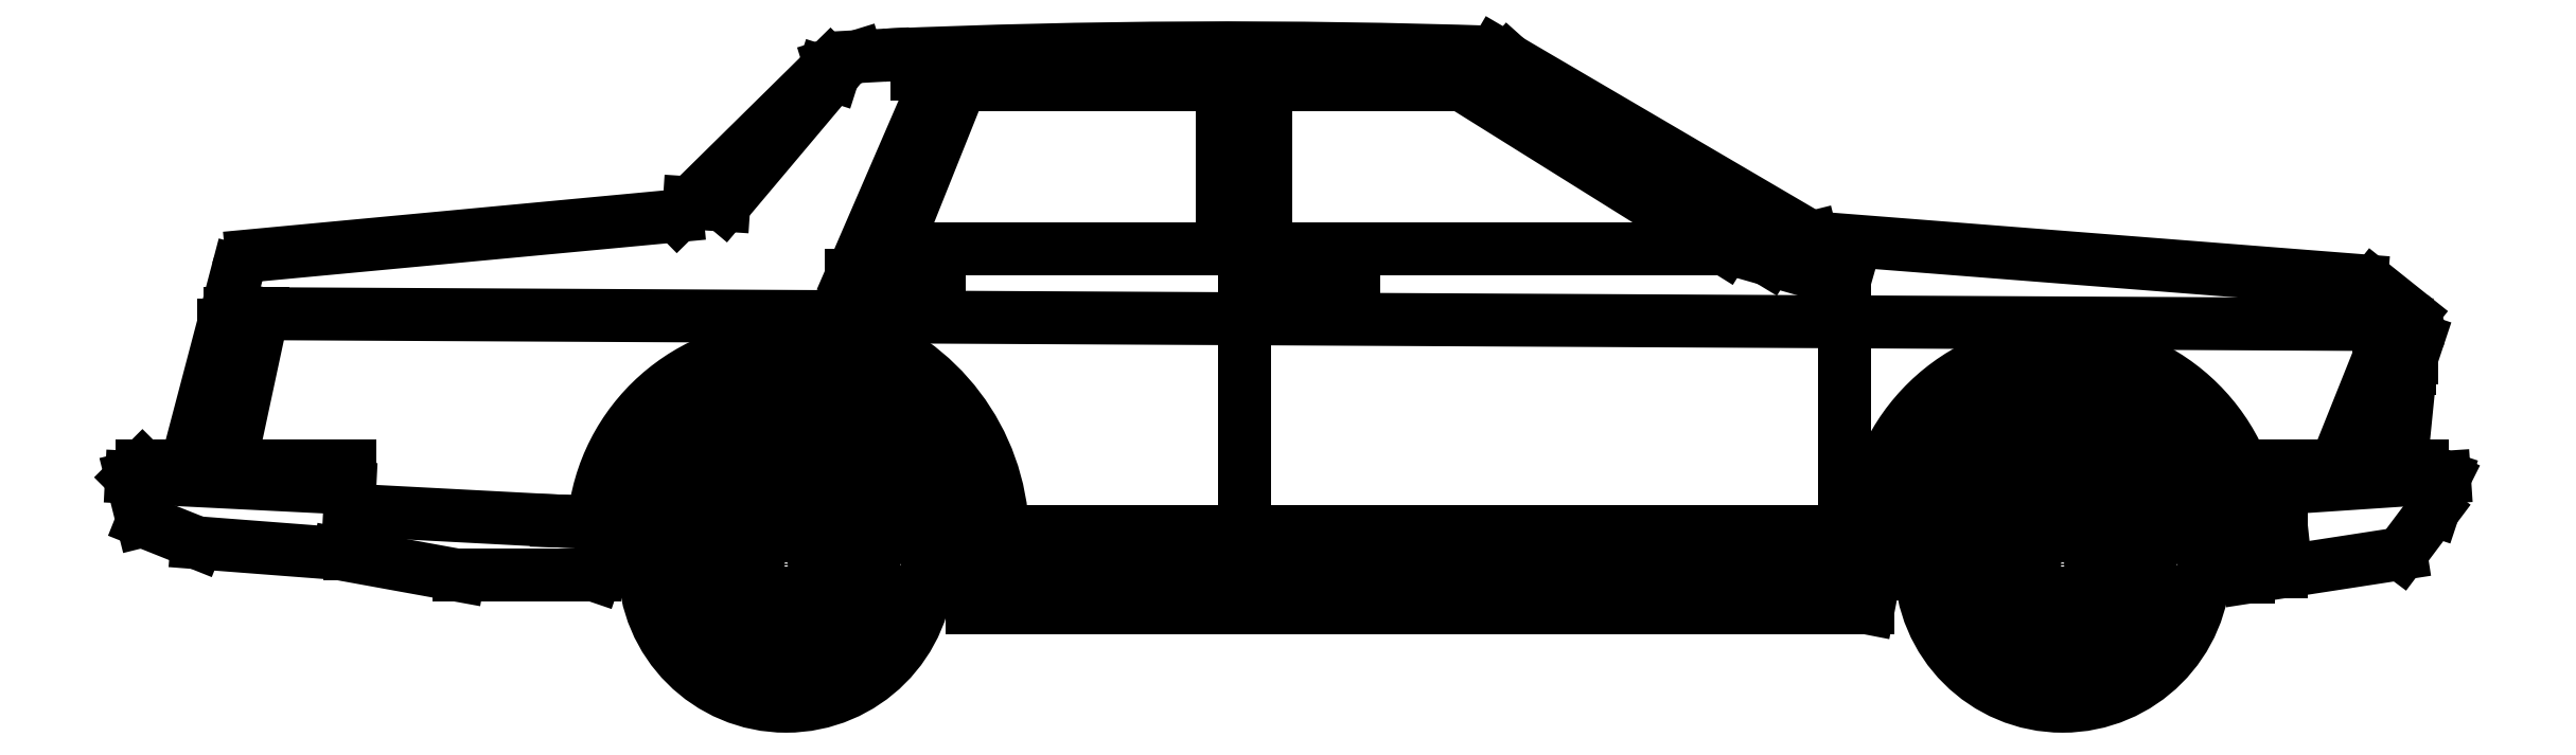
<metadata>
{"format":"dxf","ext":"dxf","renderer":"ezdxf+matplotlib","layout":"modelspace","background":"white","min_lineweight":24,"dpi":150}
</metadata>
<code>
0
SECTION
2
ENTITIES
0
ARC
8
0
10
-5.089
20
1.002
30
0
40
0.0508
50
108.4
51
165.3
0
LINE
8
CAR_DTL
10
-0.08749
20
0.8892
30
0
11
-5.004
21
0.9144
31
0
0
LINE
8
0
10
-4.293
20
0.3414
30
0
11
-4.306
21
0.3048
31
0
0
ARC
8
CAR_DTL
10
-0.8887
20
0.3875
30
0
40
0.4514
50
4.66
51
177.3
0
CIRCLE
8
0
10
-3.861
20
0.3302
30
0
40
0.3302
0
CIRCLE
8
0
10
-0.889
20
0.3302
30
0
40
0.3302
0
LINE
8
0
10
-0.1016
20
0.5588
30
0
11
-0.0762
21
0.8128
31
0
0
LINE
8
0
10
-0.0762
20
0.8128
30
0
11
-0.062
21
0.8554
31
0
0
LINE
8
0
10
-3.758
20
1.495
30
0
11
-4.115
21
1.143
31
0
0
LINE
8
0
10
-4.115
20
1.143
30
0
11
-5.105
21
1.05
31
0
0
LINE
8
0
10
-5.138
20
1.015
30
0
11
-5.258
21
0.5588
31
0
0
LINE
8
0
10
-4.902
20
0.3556
30
0
11
-4.623
21
0.3048
31
0
0
LINE
8
0
10
-3.428
20
0.3302
30
0
11
-3.428
21
0.2286
31
0
0
LINE
8
0
10
-3.428
20
0.2286
30
0
11
-1.341
21
0.2286
31
0
0
LINE
8
0
10
-1.341
20
0.2286
30
0
11
-1.322
21
0.3302
31
0
0
LINE
8
0
10
-0.4565
20
0.3302
30
0
11
-0.4565
21
0.3009
31
0
0
LINE
8
0
10
-0.4565
20
0.3009
30
0
11
-0.1016
21
0.3556
31
0
0
LINE
8
0
10
-4.306
20
0.3048
30
0
11
-4.623
21
0.3048
31
0
0
LINE
8
0
10
-0.07846
20
0.9111
30
0
11
-0.1656
21
0.9808
31
0
0
LINE
8
0
10
-0.1934
20
0.9918
30
0
11
-1.473
21
1.092
31
0
0
LINE
8
CAR_DTL
10
-0.381
20
0.4304
30
0
11
-0.4388
21
0.4242
31
0
0
LINE
8
CAR_DTL
10
-1.448
20
0.4064
30
0
11
-3.384
21
0.4064
31
0
0
LINE
8
CAR_DTL
10
-3.384
20
0.4064
30
0
11
-3.412
21
0.4082
31
0
0
LINE
8
CAR_DTL
10
-4.394
20
0.4318
30
0
11
-4.877
21
0.4572
31
0
0
LINE
8
CAR_DTL
10
-1.34
20
0.4088
30
0
11
-1.448
21
0.4064
31
0
0
LINE
8
CAR_DTL
10
-4.309
20
0.4293
30
0
11
-4.394
21
0.4318
31
0
0
LINE
8
0
10
-1.676
20
1.067
30
0
11
-2.286
21
1.448
31
0
0
LINE
8
0
10
-1.676
20
1.067
30
0
11
-2.743
21
1.067
31
0
0
LINE
8
0
10
-2.743
20
1.067
30
0
11
-2.743
21
1.448
31
0
0
LINE
8
0
10
-2.845
20
1.448
30
0
11
-2.845
21
1.067
31
0
0
LINE
8
0
10
-2.845
20
1.067
30
0
11
-3.607
21
1.067
31
0
0
LINE
8
0
10
-3.607
20
1.067
30
0
11
-3.454
21
1.448
31
0
0
LINE
8
0
10
-3.454
20
1.448
30
0
11
-2.845
21
1.448
31
0
0
LINE
8
0
10
-2.743
20
1.448
30
0
11
-2.286
21
1.448
31
0
0
LINE
8
0
10
-4.006
20
1.168
30
0
11
-3.752
21
1.47
31
0
0
LINE
8
0
10
-3.752
20
1.47
30
0
11
-3.774
21
1.477
31
0
0
LINE
8
0
10
-4.086
20
1.173
30
0
11
-4.006
21
1.168
31
0
0
LINE
8
0
10
-0.381
20
0.5588
30
0
11
-0.0508
21
0.5588
31
0
0
LINE
8
0
10
-0.0508
20
0.5588
30
0
11
0
21
0.5334
31
0
0
LINE
8
0
10
0
20
0.5334
30
0
11
-0.0254
21
0.4572
31
0
0
LINE
8
0
10
-0.0254
20
0.4572
30
0
11
-0.1016
21
0.3556
31
0
0
LINE
8
0
10
-4.877
20
0.5588
30
0
11
-5.359
21
0.5588
31
0
0
LINE
8
0
10
-5.359
20
0.5588
30
0
11
-5.385
21
0.5334
31
0
0
LINE
8
0
10
-5.385
20
0.5334
30
0
11
-5.359
21
0.4318
31
0
0
LINE
8
0
10
-5.359
20
0.4318
30
0
11
-5.232
21
0.381
31
0
0
LINE
8
0
10
-5.232
20
0.381
30
0
11
-4.902
21
0.3556
31
0
0
LINE
8
CAR_DTL
10
-0.0762
20
0.8128
30
0
11
-0.1524
21
0.8128
31
0
0
LINE
8
CAR_DTL
10
-0.1524
20
0.8128
30
0
11
-0.254
21
0.5588
31
0
0
LINE
8
CAR_DTL
10
-5.156
20
0.9144
30
0
11
-5.08
21
0.9144
31
0
0
LINE
8
CAR_DTL
10
-5.08
20
0.9144
30
0
11
-5.156
21
0.5588
31
0
0
LINE
8
CAR_DTL
10
-1.397
20
0.9906
30
0
11
-1.397
21
0.3302
31
0
0
LINE
8
CAR_DTL
10
-2.794
20
0.9906
30
0
11
-2.794
21
0.3302
31
0
0
CIRCLE
8
CAR_DTL
10
-0.889
20
0.3302
30
0
40
0.2032
0
LINE
8
CAR_DTL
10
-3.708
20
0.8718
30
0
11
-3.708
21
1.003
31
0
0
ARC
8
CAR_DTL
10
-3.863
20
0.3892
30
0
40
0.5068
50
1.943
51
72.23
0
LINE
8
CAR_DTL
10
-3.708
20
1.003
30
0
11
-3.505
21
1.473
31
0
0
LINE
8
CAR_DTL
10
-4.877
20
0.5588
30
0
11
-4.877
21
0.3556
31
0
0
LINE
8
CAR_DTL
10
-3.556
20
1.473
30
0
11
-2.286
21
1.473
31
0
0
LINE
8
0
10
-2.18
20
1.506
30
0
11
-2.21
21
1.473
31
0
0
LINE
8
0
10
-2.21
20
1.473
30
0
11
-1.575
21
1.067
31
0
0
LINE
8
0
10
-1.575
20
1.067
30
0
11
-1.473
21
1.092
31
0
0
LINE
8
0
10
-1.473
20
1.092
30
0
11
-2.21
21
1.524
31
0
0
LINE
8
CAR_DTL
10
-0.4565
20
0.3543
30
0
11
-0.5593
21
0.3491
31
0
0
LINE
8
CAR_DTL
10
-1.218
20
0.3082
30
0
11
-1.321
21
0.3082
31
0
0
LINE
8
CAR_DTL
10
-3.429
20
0.3048
30
0
11
-3.532
21
0.3048
31
0
0
LINE
8
CAR_DTL
10
-4.191
20
0.3332
30
0
11
-4.293
21
0.3414
31
0
0
LINE
8
CAR_DTL
10
-3.658
20
0.9398
30
0
11
-3.658
21
0.9906
31
0
0
LINE
8
CAR_DTL
10
-3.658
20
0.9906
30
0
11
-3.505
21
0.9906
31
0
0
LINE
8
CAR_DTL
10
-3.505
20
0.9906
30
0
11
-3.505
21
0.9398
31
0
0
LINE
8
CAR_DTL
10
-3.505
20
0.9398
30
0
11
-3.658
21
0.9398
31
0
0
LINE
8
CAR_DTL
10
-2.54
20
0.9398
30
0
11
-2.692
21
0.9398
31
0
0
LINE
8
CAR_DTL
10
-2.54
20
0.9906
30
0
11
-2.54
21
0.9398
31
0
0
LINE
8
CAR_DTL
10
-2.692
20
0.9906
30
0
11
-2.54
21
0.9906
31
0
0
LINE
8
CAR_DTL
10
-2.692
20
0.9398
30
0
11
-2.692
21
0.9906
31
0
0
LINE
8
CAR_DTL
10
-2.794
20
0.9906
30
0
11
-2.794
21
1.473
31
0
0
LINE
8
CAR_DTL
10
-1.397
20
0.9906
30
0
11
-1.575
21
1.041
31
0
0
LINE
8
CAR_DTL
10
-1.575
20
1.041
30
0
11
-2.286
21
1.473
31
0
0
LINE
8
CAR_DTL
10
-3.359
20
0.3302
30
0
11
-1.397
21
0.3302
31
0
0
LINE
8
CAR_DTL
10
-3.359
20
0.3302
30
0
11
-3.359
21
0.4064
31
0
0
LINE
8
CAR_DTL
10
-5.385
20
0.5334
30
0
11
-4.877
21
0.508
31
0
0
LINE
8
CAR_DTL
10
-0.381
20
0.5588
30
0
11
-0.381
21
0.3125
31
0
0
LINE
8
CAR_DTL
10
0
20
0.5334
30
0
11
-0.381
21
0.508
31
0
0
CIRCLE
8
0
10
-0.889
20
0.3302
30
0
40
0.0568
0
CIRCLE
8
CAR_DTL
10
-0.889
20
0.3302
30
0
40
0.0762
0
LINE
8
CAR_DTL
10
-0.889
20
0.4064
30
0
11
-0.889
21
0.5334
31
0
0
LINE
8
CAR_DTL
10
-0.9125
20
0.4027
30
0
11
-0.9518
21
0.5235
31
0
0
LINE
8
CAR_DTL
10
-0.9338
20
0.3918
30
0
11
-1.008
21
0.4946
31
0
0
LINE
8
CAR_DTL
10
-0.9506
20
0.375
30
0
11
-1.053
21
0.4496
31
0
0
LINE
8
CAR_DTL
10
-0.9615
20
0.3537
30
0
11
-1.082
21
0.393
31
0
0
LINE
8
CAR_DTL
10
-0.9652
20
0.3302
30
0
11
-1.092
21
0.3302
31
0
0
LINE
8
CAR_DTL
10
-0.9615
20
0.3067
30
0
11
-1.082
21
0.2674
31
0
0
LINE
8
CAR_DTL
10
-0.9506
20
0.2854
30
0
11
-1.053
21
0.2108
31
0
0
LINE
8
CAR_DTL
10
-0.9338
20
0.2686
30
0
11
-1.008
21
0.1658
31
0
0
LINE
8
CAR_DTL
10
-0.9125
20
0.2577
30
0
11
-0.9518
21
0.1369
31
0
0
LINE
8
CAR_DTL
10
-0.889
20
0.254
30
0
11
-0.889
21
0.127
31
0
0
LINE
8
CAR_DTL
10
-0.8655
20
0.2577
30
0
11
-0.8262
21
0.1369
31
0
0
LINE
8
CAR_DTL
10
-0.8442
20
0.2686
30
0
11
-0.7696
21
0.1658
31
0
0
LINE
8
CAR_DTL
10
-0.8274
20
0.2854
30
0
11
-0.7246
21
0.2108
31
0
0
LINE
8
CAR_DTL
10
-0.8165
20
0.3067
30
0
11
-0.6957
21
0.2674
31
0
0
LINE
8
CAR_DTL
10
-0.8128
20
0.3302
30
0
11
-0.6858
21
0.3302
31
0
0
LINE
8
CAR_DTL
10
-0.8165
20
0.3537
30
0
11
-0.6957
21
0.393
31
0
0
LINE
8
CAR_DTL
10
-0.8274
20
0.375
30
0
11
-0.7246
21
0.4496
31
0
0
LINE
8
CAR_DTL
10
-0.8442
20
0.3918
30
0
11
-0.7696
21
0.4946
31
0
0
LINE
8
CAR_DTL
10
-0.8655
20
0.4027
30
0
11
-0.8262
21
0.5235
31
0
0
CIRCLE
8
0
10
-0.889
20
0.3302
30
0
40
0.23
0
CIRCLE
8
0
10
-3.861
20
0.3302
30
0
40
0.23
0
LINE
8
CAR_DTL
10
-3.837
20
0.4027
30
0
11
-3.798
21
0.5235
31
0
0
LINE
8
CAR_DTL
10
-3.816
20
0.3918
30
0
11
-3.741
21
0.4946
31
0
0
LINE
8
CAR_DTL
10
-3.799
20
0.375
30
0
11
-3.696
21
0.4496
31
0
0
LINE
8
CAR_DTL
10
-3.788
20
0.3537
30
0
11
-3.668
21
0.393
31
0
0
LINE
8
CAR_DTL
10
-3.785
20
0.3302
30
0
11
-3.658
21
0.3302
31
0
0
LINE
8
CAR_DTL
10
-3.788
20
0.3067
30
0
11
-3.668
21
0.2674
31
0
0
LINE
8
CAR_DTL
10
-3.799
20
0.2854
30
0
11
-3.696
21
0.2108
31
0
0
LINE
8
CAR_DTL
10
-3.816
20
0.2686
30
0
11
-3.741
21
0.1658
31
0
0
LINE
8
CAR_DTL
10
-3.837
20
0.2577
30
0
11
-3.798
21
0.1369
31
0
0
LINE
8
CAR_DTL
10
-3.861
20
0.254
30
0
11
-3.861
21
0.127
31
0
0
LINE
8
CAR_DTL
10
-3.884
20
0.2577
30
0
11
-3.924
21
0.1369
31
0
0
LINE
8
CAR_DTL
10
-3.906
20
0.2686
30
0
11
-3.98
21
0.1658
31
0
0
LINE
8
CAR_DTL
10
-3.922
20
0.2854
30
0
11
-4.025
21
0.2108
31
0
0
LINE
8
CAR_DTL
10
-3.933
20
0.3067
30
0
11
-4.054
21
0.2674
31
0
0
LINE
8
CAR_DTL
10
-3.937
20
0.3302
30
0
11
-4.064
21
0.3302
31
0
0
LINE
8
CAR_DTL
10
-3.933
20
0.3537
30
0
11
-4.054
21
0.393
31
0
0
LINE
8
CAR_DTL
10
-3.922
20
0.375
30
0
11
-4.025
21
0.4496
31
0
0
LINE
8
CAR_DTL
10
-3.906
20
0.3918
30
0
11
-3.98
21
0.4946
31
0
0
LINE
8
CAR_DTL
10
-3.884
20
0.4027
30
0
11
-3.924
21
0.5235
31
0
0
LINE
8
CAR_DTL
10
-3.861
20
0.4064
30
0
11
-3.861
21
0.5334
31
0
0
CIRCLE
8
CAR_DTL
10
-3.861
20
0.3302
30
0
40
0.0762
0
CIRCLE
8
0
10
-3.861
20
0.3302
30
0
40
0.0568
0
CIRCLE
8
CAR_DTL
10
-3.861
20
0.3302
30
0
40
0.2032
0
LINE
8
0
10
-0.1352
20
0.7874
30
0
11
-0.2165
21
0.5842
31
0
0
LINE
8
0
10
-0.08141
20
0.7874
30
0
11
-0.1352
21
0.7874
31
0
0
LINE
8
0
10
-5.111
20
0.889
30
0
11
-5.181
21
0.5641
31
0
0
LINE
8
0
10
-5.171
20
0.889
30
0
11
-5.111
21
0.889
31
0
0
LINE
8
0
10
-0.2165
20
0.5842
30
0
11
-0.09906
21
0.5842
31
0
0
ARC
8
0
10
-3.861
20
0.3302
30
0
40
0.4325
50
0
51
178.5
0
ARC
8
0
10
-0.889
20
0.3302
30
0
40
0.4325
50
0
51
180
0
ARC
8
CAR_DTL
10
-3.861
20
0.3898
30
0
40
0.4491
50
2.348
51
175
0
ARC
8
0
10
-0.1102
20
0.8715
30
0
40
0.0508
50
341.6
51
51.34
0
ARC
8
0
10
-0.1973
20
0.9412
30
0
40
0.0508
50
51.34
51
85.52
0
ARC
8
0
10
-2.834
20
-17.01
30
0
40
18.55
50
88.07
51
92.47
0
LINE
8
0
10
-3.758
20
1.495
30
0
11
-3.696
21
1.514
31
0
0
LINE
8
0
10
-3.696
20
1.514
30
0
11
-3.633
21
1.517
31
0
0
POLYLINE
8
_KTI_CONTROL
10
0
20
0
30
0
66
     1
70
     8
0
VERTEX
8
_KTI_CONTROL
10
0
20
0
30
0
70
    32
0
VERTEX
8
_KTI_CONTROL
10
0
20
0
30
0
70
    32
0
SEQEND
8
_KTI_CONTROL
0
POLYLINE
8
_KTI_CONTROL
10
0
20
0
30
0
66
     1
70
     8
0
VERTEX
8
_KTI_CONTROL
10
0
20
0
30
0
70
    32
0
VERTEX
8
_KTI_CONTROL
10
0
20
0
30
0
70
    32
0
SEQEND
8
_KTI_CONTROL
0
ENDSEC
0
EOF

</code>
